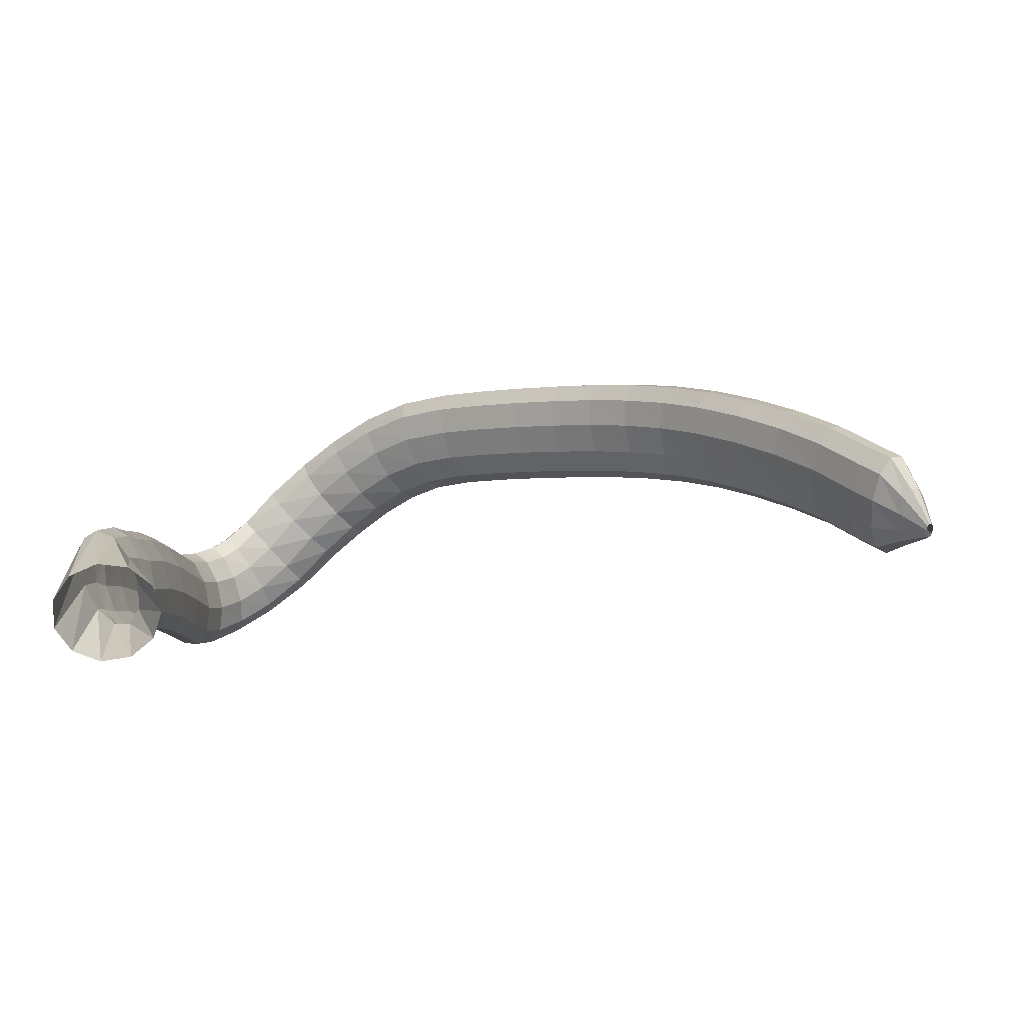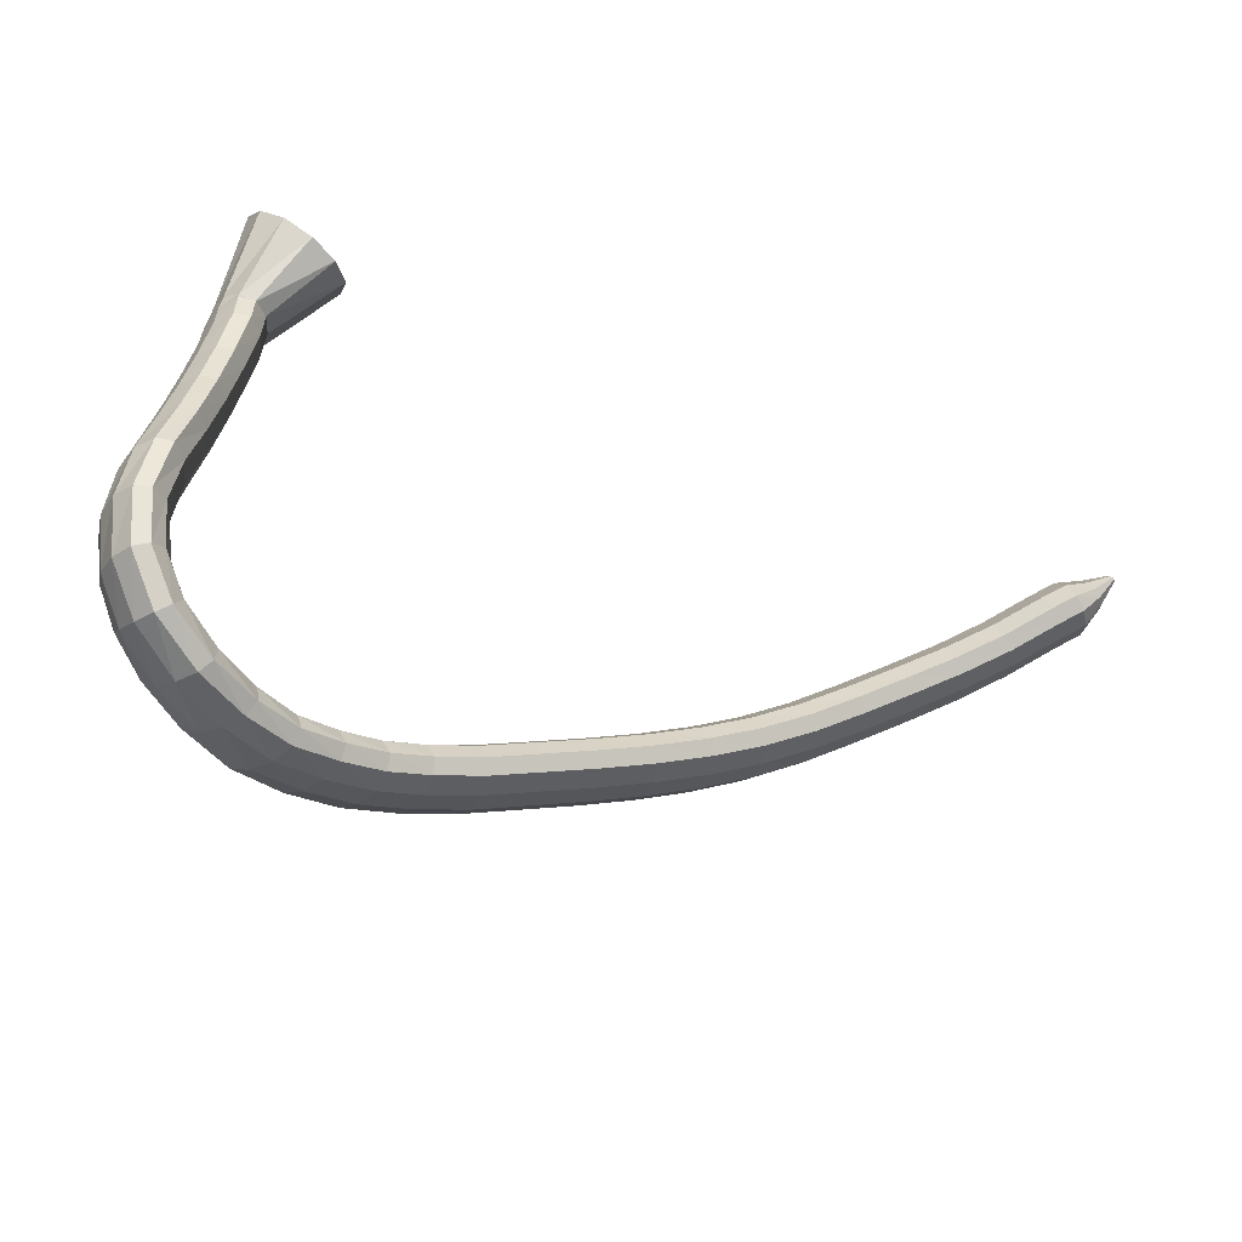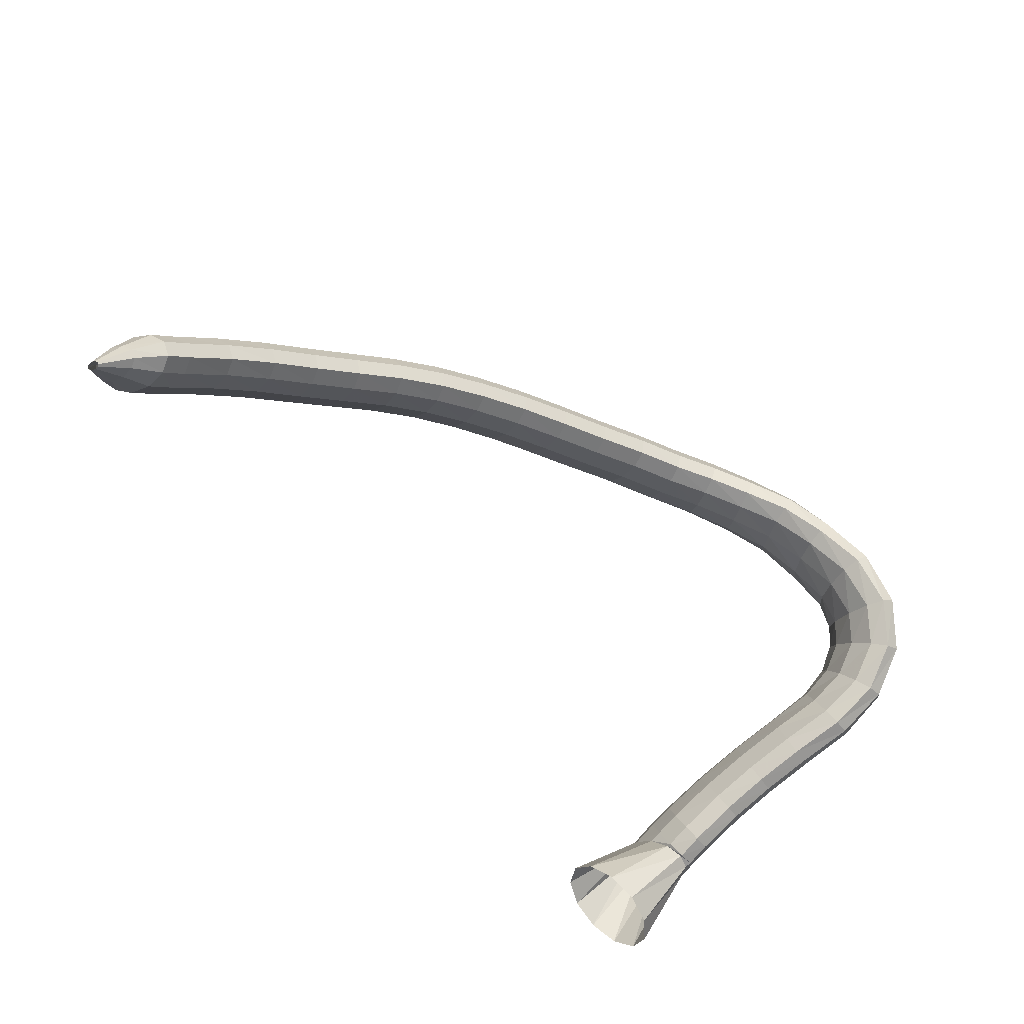
<metadata>
{"format":"obj","ext":"obj","renderer":"f3d","projection":"perspective","resolution":1024,"background":"white","views":[{"elev":-24.8,"azim":-166.2,"up":"+Z"},{"elev":-65.8,"azim":160.1,"up":"+Y"},{"elev":-64.2,"azim":-47.3,"up":"+Z"}]}
</metadata>
<code>
g tube1
v 89.39 141.7 181.3
v 89.5 141.4 181.1
v 89.67 141.2 180.9
v 89.85 141.2 180.8
v 89.98 141.5 180.8
v 90.01 141.8 180.9
v 89.95 142.2 181.1
v 89.8 142.5 181.3
v 89.62 142.5 181.5
v 89.46 142.4 181.6
v 89.38 142.1 181.5
v 89.39 141.7 181.3
v 89.99 140.5 183.7
v 90.41 139.2 182.8
v 91.07 138.5 181.9
v 91.75 138.7 181.4
v 92.23 139.6 181.4
v 92.36 141 181.9
v 92.11 142.4 182.7
v 91.54 143.5 183.7
v 90.85 143.7 184.4
v 90.24 143.2 184.7
v 89.92 142 184.4
v 89.99 140.5 183.7
v 90.98 139.1 186
v 91.64 137.1 184.3
v 92.66 136.1 182.7
v 93.71 136.4 181.7
v 94.46 138 181.7
v 94.67 140.3 182.6
v 94.28 142.6 184.2
v 93.4 144.2 185.9
v 92.32 144.5 187.2
v 91.39 143.6 187.7
v 90.88 141.5 187.3
v 90.98 139.1 186
v 92.73 138.3 187.5
v 93.37 136.3 185.8
v 94.37 135.3 184.2
v 95.41 135.7 183.2
v 96.16 137.2 183.2
v 96.38 139.5 184.2
v 96.01 141.8 185.7
v 95.16 143.4 187.5
v 94.09 143.7 188.8
v 93.16 142.7 189.3
v 92.65 140.7 188.8
v 92.73 138.3 187.5
v 96.13 136.7 190.7
v 96.71 134.7 188.9
v 97.65 133.7 187.2
v 98.67 134.1 186.3
v 99.42 135.7 186.3
v 99.68 137.9 187.3
v 99.36 140.2 188.9
v 98.57 141.7 190.7
v 97.55 142 192.1
v 96.62 141 192.6
v 96.09 139 192.1
v 96.13 136.7 190.7
v 99.86 134.8 193.6
v 100.3 132.9 191.7
v 101.2 132 189.9
v 102.1 132.4 188.9
v 102.9 134 188.9
v 103.2 136.2 190
v 102.9 138.4 191.8
v 102.3 139.9 193.7
v 101.3 140.1 195.1
v 100.4 139.1 195.6
v 99.9 137.1 195.1
v 99.86 134.8 193.6
v 103.7 132.9 196.2
v 104.1 131.1 194.2
v 104.9 130.3 192.4
v 105.8 130.8 191.3
v 106.5 132.3 191.4
v 106.9 134.5 192.5
v 106.7 136.6 194.4
v 106.1 138 196.3
v 105.2 138.2 197.8
v 104.4 137.2 198.4
v 103.8 135.2 197.7
v 103.7 132.9 196.2
v 107.5 131 198.6
v 107.8 129.2 196.5
v 108.5 128.5 194.6
v 109.4 128.9 193.5
v 110.1 130.5 193.6
v 110.6 132.6 194.8
v 110.6 134.6 196.7
v 110.1 136 198.8
v 109.3 136.1 200.3
v 108.4 135.1 200.8
v 107.8 133.2 200.2
v 107.5 131 198.6
v 111.4 128.8 200.7
v 111.6 127.1 198.5
v 112.2 126.4 196.6
v 113 126.9 195.5
v 113.8 128.4 195.6
v 114.3 130.5 196.8
v 114.4 132.5 198.8
v 114 133.8 201
v 113.2 133.9 202.5
v 112.4 132.8 203.1
v 111.7 130.9 202.4
v 111.4 128.8 200.7
v 115.5 126.7 202.5
v 115.6 125 200.3
v 116.1 124.4 198.4
v 116.8 125 197.2
v 117.5 126.5 197.3
v 118 128.6 198.6
v 118.2 130.6 200.6
v 117.8 131.8 202.7
v 117.2 131.8 204.4
v 116.4 130.7 204.9
v 115.8 128.8 204.2
v 115.5 126.7 202.5
v 119.7 124.8 204
v 119.7 123.2 201.8
v 120.1 122.6 199.8
v 120.8 123.2 198.7
v 121.5 124.8 198.7
v 121.9 126.9 200
v 122.1 128.8 202
v 121.8 130 204.2
v 121.3 130 205.9
v 120.6 128.8 206.5
v 120 126.9 205.8
v 119.7 124.8 204
v 124.1 123 205.4
v 124.1 121.4 203.2
v 124.4 120.8 201.1
v 125 121.5 200
v 125.6 123.1 200
v 126.1 125.2 201.3
v 126.2 127.1 203.3
v 126 128.2 205.5
v 125.6 128.2 207.2
v 124.9 127 207.8
v 124.4 125.1 207.1
v 124.1 123 205.4
v 128.5 121.3 206.6
v 128.5 119.8 204.3
v 128.8 119.2 202.3
v 129.4 119.9 201.1
v 130 121.5 201.2
v 130.4 123.6 202.4
v 130.6 125.5 204.5
v 130.4 126.6 206.7
v 130 126.6 208.4
v 129.4 125.4 209
v 128.8 123.4 208.3
v 128.5 121.3 206.6
v 132.9 119.7 207.6
v 132.9 118.2 205.4
v 133.2 117.7 203.4
v 133.7 118.3 202.2
v 134.3 119.9 202.2
v 134.8 122 203.5
v 135 123.9 205.6
v 134.9 125 207.8
v 134.5 124.9 209.5
v 133.9 123.7 210.1
v 133.3 121.8 209.4
v 132.9 119.7 207.6
v 137.4 118 208.7
v 137.2 116.5 206.4
v 137.4 116 204.3
v 137.9 116.7 203.1
v 138.5 118.3 203.2
v 139.1 120.4 204.4
v 139.4 122.2 206.5
v 139.4 123.2 208.8
v 139.1 123.2 210.5
v 138.5 122 211.1
v 137.9 120 210.4
v 137.4 118 208.7
v 142 116.2 209.2
v 141.6 114.8 206.9
v 141.5 114.4 204.9
v 141.9 115.2 203.6
v 142.5 116.7 203.7
v 143.3 118.7 205
v 144 120.4 207.1
v 144.2 121.4 209.4
v 144.1 121.2 211.1
v 143.5 120 211.7
v 142.8 118.2 211
v 142 116.2 209.2
v 146.3 114.2 209.2
v 145.5 113 206.9
v 145.1 112.7 204.8
v 145.3 113.4 203.6
v 146.1 115 203.6
v 147.1 116.8 204.9
v 148.1 118.4 207
v 148.8 119.2 209.2
v 148.9 119 211
v 148.4 117.8 211.6
v 147.4 116 210.9
v 146.3 114.2 209.2
v 150.6 112.2 208.3
v 149.4 111 206.2
v 148.8 110.8 204.2
v 148.8 111.6 203
v 149.5 113.1 202.9
v 150.8 115 204.1
v 152.1 116.5 206.1
v 153 117.2 208.2
v 153.4 116.9 209.9
v 153 115.7 210.5
v 151.9 113.9 210
v 150.6 112.2 208.3
v 155 110.3 206.9
v 153.6 109 204.9
v 152.6 108.8 203.1
v 152.4 109.6 201.9
v 152.9 111.2 201.8
v 154.2 113.1 202.8
v 155.6 114.7 204.5
v 156.9 115.5 206.5
v 157.5 115.2 208.1
v 157.4 114 208.8
v 156.4 112.1 208.3
v 155 110.3 206.9
v 159.4 109.1 204.5
v 157.8 107.7 202.8
v 156.6 107.3 201.1
v 156 108.1 200
v 156.4 109.8 199.8
v 157.5 111.8 200.7
v 159.1 113.6 202.2
v 160.6 114.5 204
v 161.5 114.3 205.4
v 161.6 113 206.1
v 160.8 111.1 205.7
v 159.4 109.1 204.5
v 163.5 108.3 201.5
v 162.1 106.7 199.9
v 160.7 106.1 198.3
v 159.9 106.8 197.3
v 159.9 108.6 197.2
v 160.7 110.8 198
v 162 112.8 199.5
v 163.5 113.9 201.1
v 164.6 113.9 202.5
v 165 112.6 203
v 164.6 110.5 202.7
v 163.5 108.3 201.5
v 167.1 109.2 198.5
v 166.2 107.4 196.7
v 165 106.7 195.1
v 163.9 107.2 194.2
v 163.3 108.8 194.4
v 163.4 111 195.6
v 164.1 113.1 197.3
v 165.2 114.4 199.1
v 166.4 114.5 200.4
v 167.3 113.4 200.7
v 167.5 111.4 200
v 167.1 109.2 198.5
v 169.7 111.5 195.7
v 169.1 109.9 193.5
v 168 109.2 191.9
v 166.7 109.5 191.3
v 165.7 110.7 191.9
v 165.2 112.5 193.5
v 165.5 114.3 195.7
v 166.4 115.5 197.7
v 167.6 115.8 198.9
v 168.8 115 198.9
v 169.6 113.4 197.7
v 169.7 111.5 195.7
v 171.1 115.1 193.1
v 170.6 113.9 190.7
v 169.4 113.2 189
v 168 113.2 188.7
v 166.8 114 189.7
v 166.2 115.3 191.7
v 166.4 116.6 194.2
v 167.3 117.6 196.3
v 168.7 118 197.3
v 170 117.5 197
v 170.9 116.5 195.4
v 171.1 115.1 193.1
v 171.2 119.3 191
v 170.5 118.4 188.5
v 169.2 117.9 186.9
v 167.7 117.7 186.7
v 166.6 118.1 188
v 166.2 118.8 190.3
v 166.6 119.7 193
v 167.6 120.5 195.1
v 169.1 120.9 196
v 170.4 120.7 195.4
v 171.2 120.2 193.5
v 171.2 119.3 191
v 170.7 124 189.8
v 169.8 123.3 187.3
v 168.5 122.8 185.7
v 167 122.7 185.6
v 166 122.8 187
v 165.7 123.4 189.4
v 166.1 124 192.1
v 167.3 124.6 194.2
v 168.8 125 195.1
v 170.1 125 194.4
v 170.8 124.6 192.5
v 170.7 124 189.8
v 170.2 128.6 188.8
v 169.4 127.9 186.3
v 168 127.3 184.7
v 166.6 127.1 184.6
v 165.5 127.4 185.9
v 165.2 128 188.3
v 165.6 128.7 191
v 166.7 129.4 193.1
v 168.2 129.8 194
v 169.5 129.7 193.3
v 170.2 129.3 191.4
v 170.2 128.6 188.8
v 169.8 133.1 187.4
v 169 132.1 185
v 167.7 131.5 183.5
v 166.2 131.3 183.3
v 165.1 131.6 184.6
v 164.7 132.4 187
v 165.1 133.4 189.6
v 166.2 134.2 191.6
v 167.7 134.6 192.5
v 169 134.6 191.9
v 169.8 134 190
v 169.8 133.1 187.4
v 169.4 137.1 185.8
v 168.7 136.2 183.4
v 167.4 135.6 181.8
v 165.9 135.4 181.6
v 164.8 135.8 182.9
v 164.4 136.7 185.2
v 164.7 137.6 187.8
v 165.8 138.4 189.9
v 167.2 138.8 190.8
v 168.6 138.7 190.3
v 169.4 138.1 188.4
v 169.4 137.1 185.8
v 169.5 139.2 185.3
v 168.8 138.3 182.8
v 167.5 137.7 181.2
v 166.1 137.7 181
v 164.9 138.1 182.2
v 164.4 139 184.5
v 164.8 139.9 187.1
v 165.8 140.7 189.2
v 167.2 141 190.2
v 168.5 140.9 189.7
v 169.4 140.2 187.8
v 169.5 139.2 185.3
v 169.3 141.7 184
v 168.7 139.8 182.2
v 167.5 138.4 181.1
v 166.1 137.9 181.2
v 165 138.6 182.3
v 164.5 140.1 184.2
v 164.7 142.1 186.2
v 165.7 143.9 187.7
v 167 144.9 188.2
v 168.3 144.7 187.6
v 169.2 143.6 186
v 169.3 141.7 184
v 169.2 147.2 177.5
v 168.3 145 176
v 166.1 143.3 175.4
v 163.5 142.5 175.9
v 161.1 143 177.3
v 159.8 144.6 179.2
v 160 146.7 181
v 161.5 148.8 182.1
v 164 150.1 182.2
v 166.7 150.2 181.2
v 168.6 149.2 179.4
v 169.2 147.2 177.5
f 1 2 14
f 14 13 1
f 2 3 15
f 15 14 2
f 3 4 16
f 16 15 3
f 4 5 17
f 17 16 4
f 5 6 18
f 18 17 5
f 6 7 19
f 19 18 6
f 7 8 20
f 20 19 7
f 8 9 21
f 21 20 8
f 9 10 22
f 22 21 9
f 10 11 23
f 23 22 10
f 11 12 24
f 24 23 11
f 13 14 26
f 26 25 13
f 14 15 27
f 27 26 14
f 15 16 28
f 28 27 15
f 16 17 29
f 29 28 16
f 17 18 30
f 30 29 17
f 18 19 31
f 31 30 18
f 19 20 32
f 32 31 19
f 20 21 33
f 33 32 20
f 21 22 34
f 34 33 21
f 22 23 35
f 35 34 22
f 23 24 36
f 36 35 23
f 25 26 38
f 38 37 25
f 26 27 39
f 39 38 26
f 27 28 40
f 40 39 27
f 28 29 41
f 41 40 28
f 29 30 42
f 42 41 29
f 30 31 43
f 43 42 30
f 31 32 44
f 44 43 31
f 32 33 45
f 45 44 32
f 33 34 46
f 46 45 33
f 34 35 47
f 47 46 34
f 35 36 48
f 48 47 35
f 37 38 50
f 50 49 37
f 38 39 51
f 51 50 38
f 39 40 52
f 52 51 39
f 40 41 53
f 53 52 40
f 41 42 54
f 54 53 41
f 42 43 55
f 55 54 42
f 43 44 56
f 56 55 43
f 44 45 57
f 57 56 44
f 45 46 58
f 58 57 45
f 46 47 59
f 59 58 46
f 47 48 60
f 60 59 47
f 49 50 62
f 62 61 49
f 50 51 63
f 63 62 50
f 51 52 64
f 64 63 51
f 52 53 65
f 65 64 52
f 53 54 66
f 66 65 53
f 54 55 67
f 67 66 54
f 55 56 68
f 68 67 55
f 56 57 69
f 69 68 56
f 57 58 70
f 70 69 57
f 58 59 71
f 71 70 58
f 59 60 72
f 72 71 59
f 61 62 74
f 74 73 61
f 62 63 75
f 75 74 62
f 63 64 76
f 76 75 63
f 64 65 77
f 77 76 64
f 65 66 78
f 78 77 65
f 66 67 79
f 79 78 66
f 67 68 80
f 80 79 67
f 68 69 81
f 81 80 68
f 69 70 82
f 82 81 69
f 70 71 83
f 83 82 70
f 71 72 84
f 84 83 71
f 73 74 86
f 86 85 73
f 74 75 87
f 87 86 74
f 75 76 88
f 88 87 75
f 76 77 89
f 89 88 76
f 77 78 90
f 90 89 77
f 78 79 91
f 91 90 78
f 79 80 92
f 92 91 79
f 80 81 93
f 93 92 80
f 81 82 94
f 94 93 81
f 82 83 95
f 95 94 82
f 83 84 96
f 96 95 83
f 85 86 98
f 98 97 85
f 86 87 99
f 99 98 86
f 87 88 100
f 100 99 87
f 88 89 101
f 101 100 88
f 89 90 102
f 102 101 89
f 90 91 103
f 103 102 90
f 91 92 104
f 104 103 91
f 92 93 105
f 105 104 92
f 93 94 106
f 106 105 93
f 94 95 107
f 107 106 94
f 95 96 108
f 108 107 95
f 97 98 110
f 110 109 97
f 98 99 111
f 111 110 98
f 99 100 112
f 112 111 99
f 100 101 113
f 113 112 100
f 101 102 114
f 114 113 101
f 102 103 115
f 115 114 102
f 103 104 116
f 116 115 103
f 104 105 117
f 117 116 104
f 105 106 118
f 118 117 105
f 106 107 119
f 119 118 106
f 107 108 120
f 120 119 107
f 109 110 122
f 122 121 109
f 110 111 123
f 123 122 110
f 111 112 124
f 124 123 111
f 112 113 125
f 125 124 112
f 113 114 126
f 126 125 113
f 114 115 127
f 127 126 114
f 115 116 128
f 128 127 115
f 116 117 129
f 129 128 116
f 117 118 130
f 130 129 117
f 118 119 131
f 131 130 118
f 119 120 132
f 132 131 119
f 121 122 134
f 134 133 121
f 122 123 135
f 135 134 122
f 123 124 136
f 136 135 123
f 124 125 137
f 137 136 124
f 125 126 138
f 138 137 125
f 126 127 139
f 139 138 126
f 127 128 140
f 140 139 127
f 128 129 141
f 141 140 128
f 129 130 142
f 142 141 129
f 130 131 143
f 143 142 130
f 131 132 144
f 144 143 131
f 133 134 146
f 146 145 133
f 134 135 147
f 147 146 134
f 135 136 148
f 148 147 135
f 136 137 149
f 149 148 136
f 137 138 150
f 150 149 137
f 138 139 151
f 151 150 138
f 139 140 152
f 152 151 139
f 140 141 153
f 153 152 140
f 141 142 154
f 154 153 141
f 142 143 155
f 155 154 142
f 143 144 156
f 156 155 143
f 145 146 158
f 158 157 145
f 146 147 159
f 159 158 146
f 147 148 160
f 160 159 147
f 148 149 161
f 161 160 148
f 149 150 162
f 162 161 149
f 150 151 163
f 163 162 150
f 151 152 164
f 164 163 151
f 152 153 165
f 165 164 152
f 153 154 166
f 166 165 153
f 154 155 167
f 167 166 154
f 155 156 168
f 168 167 155
f 157 158 170
f 170 169 157
f 158 159 171
f 171 170 158
f 159 160 172
f 172 171 159
f 160 161 173
f 173 172 160
f 161 162 174
f 174 173 161
f 162 163 175
f 175 174 162
f 163 164 176
f 176 175 163
f 164 165 177
f 177 176 164
f 165 166 178
f 178 177 165
f 166 167 179
f 179 178 166
f 167 168 180
f 180 179 167
f 169 170 182
f 182 181 169
f 170 171 183
f 183 182 170
f 171 172 184
f 184 183 171
f 172 173 185
f 185 184 172
f 173 174 186
f 186 185 173
f 174 175 187
f 187 186 174
f 175 176 188
f 188 187 175
f 176 177 189
f 189 188 176
f 177 178 190
f 190 189 177
f 178 179 191
f 191 190 178
f 179 180 192
f 192 191 179
f 181 182 194
f 194 193 181
f 182 183 195
f 195 194 182
f 183 184 196
f 196 195 183
f 184 185 197
f 197 196 184
f 185 186 198
f 198 197 185
f 186 187 199
f 199 198 186
f 187 188 200
f 200 199 187
f 188 189 201
f 201 200 188
f 189 190 202
f 202 201 189
f 190 191 203
f 203 202 190
f 191 192 204
f 204 203 191
f 193 194 206
f 206 205 193
f 194 195 207
f 207 206 194
f 195 196 208
f 208 207 195
f 196 197 209
f 209 208 196
f 197 198 210
f 210 209 197
f 198 199 211
f 211 210 198
f 199 200 212
f 212 211 199
f 200 201 213
f 213 212 200
f 201 202 214
f 214 213 201
f 202 203 215
f 215 214 202
f 203 204 216
f 216 215 203
f 205 206 218
f 218 217 205
f 206 207 219
f 219 218 206
f 207 208 220
f 220 219 207
f 208 209 221
f 221 220 208
f 209 210 222
f 222 221 209
f 210 211 223
f 223 222 210
f 211 212 224
f 224 223 211
f 212 213 225
f 225 224 212
f 213 214 226
f 226 225 213
f 214 215 227
f 227 226 214
f 215 216 228
f 228 227 215
f 217 218 230
f 230 229 217
f 218 219 231
f 231 230 218
f 219 220 232
f 232 231 219
f 220 221 233
f 233 232 220
f 221 222 234
f 234 233 221
f 222 223 235
f 235 234 222
f 223 224 236
f 236 235 223
f 224 225 237
f 237 236 224
f 225 226 238
f 238 237 225
f 226 227 239
f 239 238 226
f 227 228 240
f 240 239 227
f 229 230 242
f 242 241 229
f 230 231 243
f 243 242 230
f 231 232 244
f 244 243 231
f 232 233 245
f 245 244 232
f 233 234 246
f 246 245 233
f 234 235 247
f 247 246 234
f 235 236 248
f 248 247 235
f 236 237 249
f 249 248 236
f 237 238 250
f 250 249 237
f 238 239 251
f 251 250 238
f 239 240 252
f 252 251 239
f 241 242 254
f 254 253 241
f 242 243 255
f 255 254 242
f 243 244 256
f 256 255 243
f 244 245 257
f 257 256 244
f 245 246 258
f 258 257 245
f 246 247 259
f 259 258 246
f 247 248 260
f 260 259 247
f 248 249 261
f 261 260 248
f 249 250 262
f 262 261 249
f 250 251 263
f 263 262 250
f 251 252 264
f 264 263 251
f 253 254 266
f 266 265 253
f 254 255 267
f 267 266 254
f 255 256 268
f 268 267 255
f 256 257 269
f 269 268 256
f 257 258 270
f 270 269 257
f 258 259 271
f 271 270 258
f 259 260 272
f 272 271 259
f 260 261 273
f 273 272 260
f 261 262 274
f 274 273 261
f 262 263 275
f 275 274 262
f 263 264 276
f 276 275 263
f 265 266 278
f 278 277 265
f 266 267 279
f 279 278 266
f 267 268 280
f 280 279 267
f 268 269 281
f 281 280 268
f 269 270 282
f 282 281 269
f 270 271 283
f 283 282 270
f 271 272 284
f 284 283 271
f 272 273 285
f 285 284 272
f 273 274 286
f 286 285 273
f 274 275 287
f 287 286 274
f 275 276 288
f 288 287 275
f 277 278 290
f 290 289 277
f 278 279 291
f 291 290 278
f 279 280 292
f 292 291 279
f 280 281 293
f 293 292 280
f 281 282 294
f 294 293 281
f 282 283 295
f 295 294 282
f 283 284 296
f 296 295 283
f 284 285 297
f 297 296 284
f 285 286 298
f 298 297 285
f 286 287 299
f 299 298 286
f 287 288 300
f 300 299 287
f 289 290 302
f 302 301 289
f 290 291 303
f 303 302 290
f 291 292 304
f 304 303 291
f 292 293 305
f 305 304 292
f 293 294 306
f 306 305 293
f 294 295 307
f 307 306 294
f 295 296 308
f 308 307 295
f 296 297 309
f 309 308 296
f 297 298 310
f 310 309 297
f 298 299 311
f 311 310 298
f 299 300 312
f 312 311 299
f 301 302 314
f 314 313 301
f 302 303 315
f 315 314 302
f 303 304 316
f 316 315 303
f 304 305 317
f 317 316 304
f 305 306 318
f 318 317 305
f 306 307 319
f 319 318 306
f 307 308 320
f 320 319 307
f 308 309 321
f 321 320 308
f 309 310 322
f 322 321 309
f 310 311 323
f 323 322 310
f 311 312 324
f 324 323 311
f 313 314 326
f 326 325 313
f 314 315 327
f 327 326 314
f 315 316 328
f 328 327 315
f 316 317 329
f 329 328 316
f 317 318 330
f 330 329 317
f 318 319 331
f 331 330 318
f 319 320 332
f 332 331 319
f 320 321 333
f 333 332 320
f 321 322 334
f 334 333 321
f 322 323 335
f 335 334 322
f 323 324 336
f 336 335 323
f 325 326 338
f 338 337 325
f 326 327 339
f 339 338 326
f 327 328 340
f 340 339 327
f 328 329 341
f 341 340 328
f 329 330 342
f 342 341 329
f 330 331 343
f 343 342 330
f 331 332 344
f 344 343 331
f 332 333 345
f 345 344 332
f 333 334 346
f 346 345 333
f 334 335 347
f 347 346 334
f 335 336 348
f 348 347 335
f 337 338 350
f 350 349 337
f 338 339 351
f 351 350 338
f 339 340 352
f 352 351 339
f 340 341 353
f 353 352 340
f 341 342 354
f 354 353 341
f 342 343 355
f 355 354 342
f 343 344 356
f 356 355 343
f 344 345 357
f 357 356 344
f 345 346 358
f 358 357 345
f 346 347 359
f 359 358 346
f 347 348 360
f 360 359 347
f 349 350 362
f 362 361 349
f 350 351 363
f 363 362 350
f 351 352 364
f 364 363 351
f 352 353 365
f 365 364 352
f 353 354 366
f 366 365 353
f 354 355 367
f 367 366 354
f 355 356 368
f 368 367 355
f 356 357 369
f 369 368 356
f 357 358 370
f 370 369 357
f 358 359 371
f 371 370 358
f 359 360 372
f 372 371 359
f 361 362 374
f 374 373 361
f 362 363 375
f 375 374 362
f 363 364 376
f 376 375 363
f 364 365 377
f 377 376 364
f 365 366 378
f 378 377 365
f 366 367 379
f 379 378 366
f 367 368 380
f 380 379 367
f 368 369 381
f 381 380 368
f 369 370 382
f 382 381 369
f 370 371 383
f 383 382 370
f 371 372 384
f 384 383 371
g

</code>
